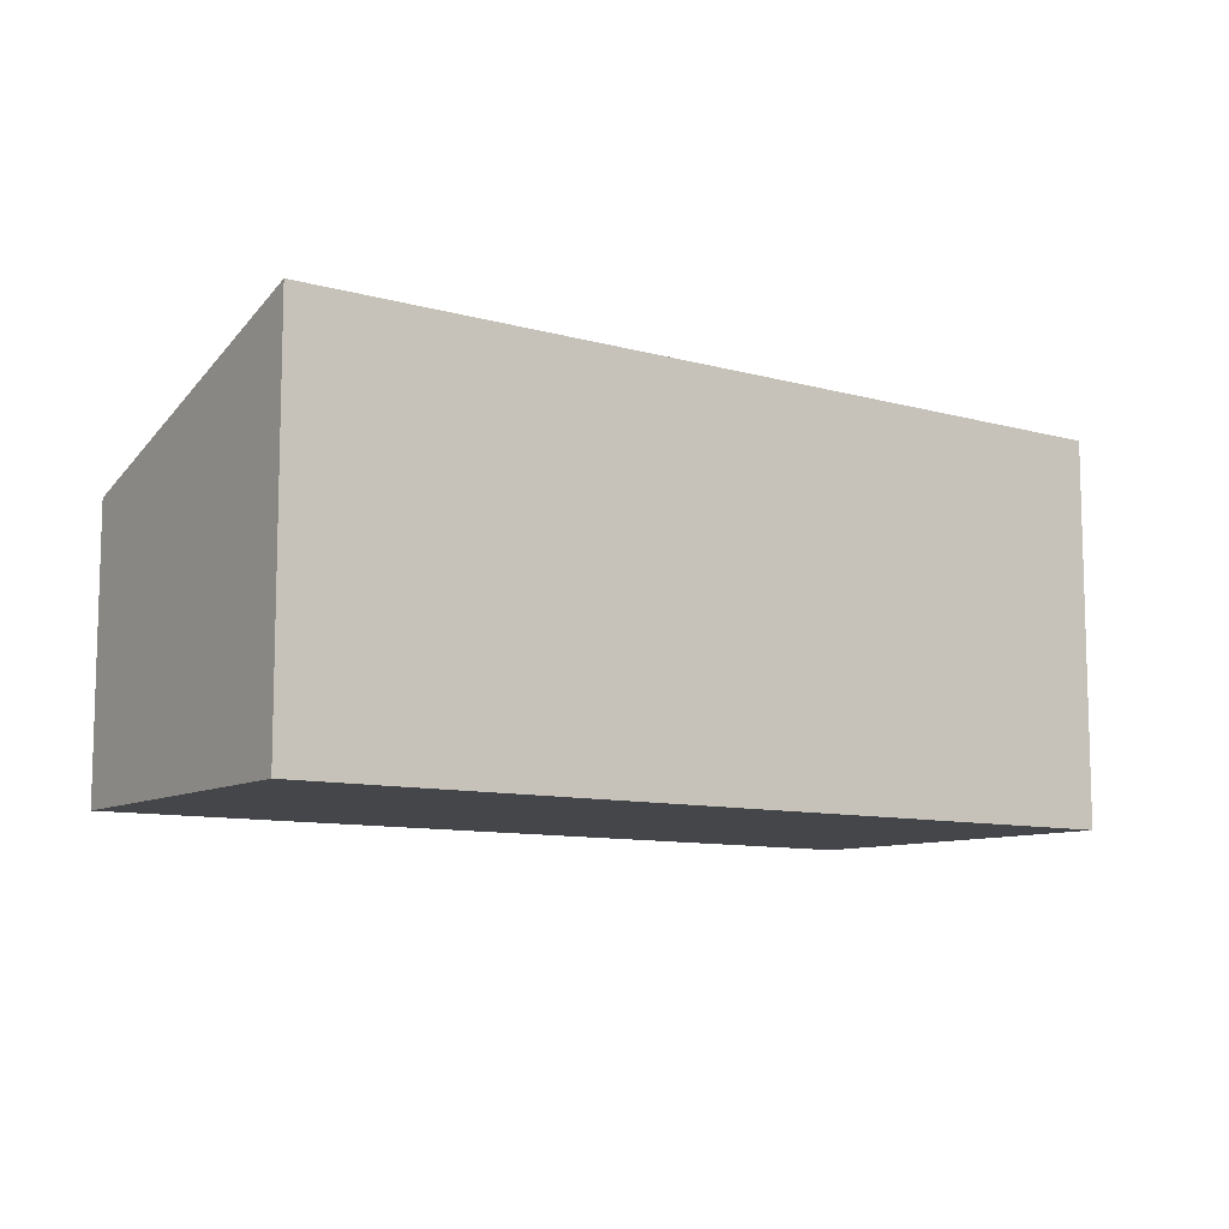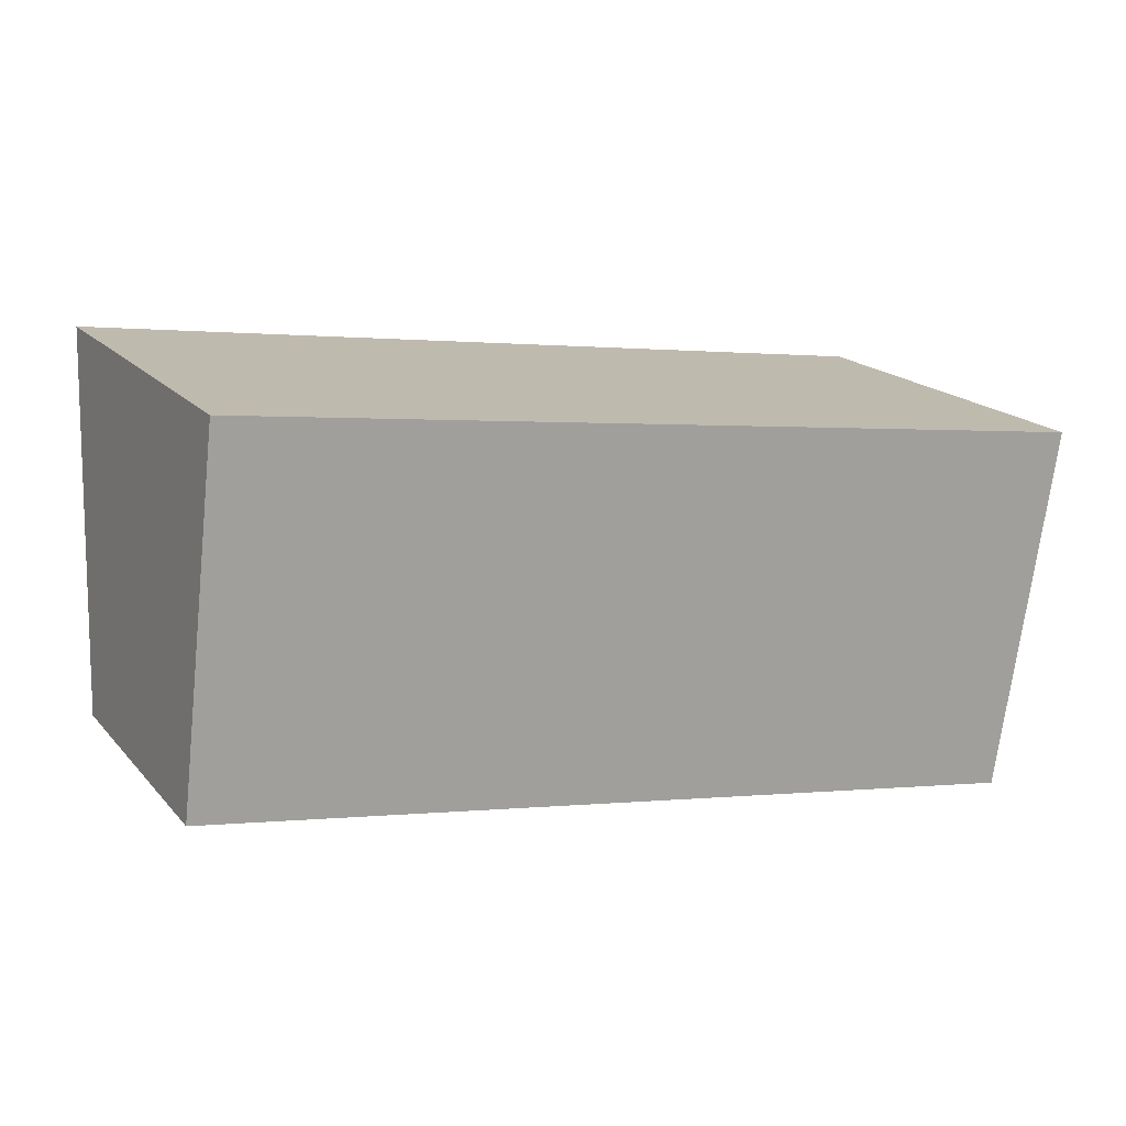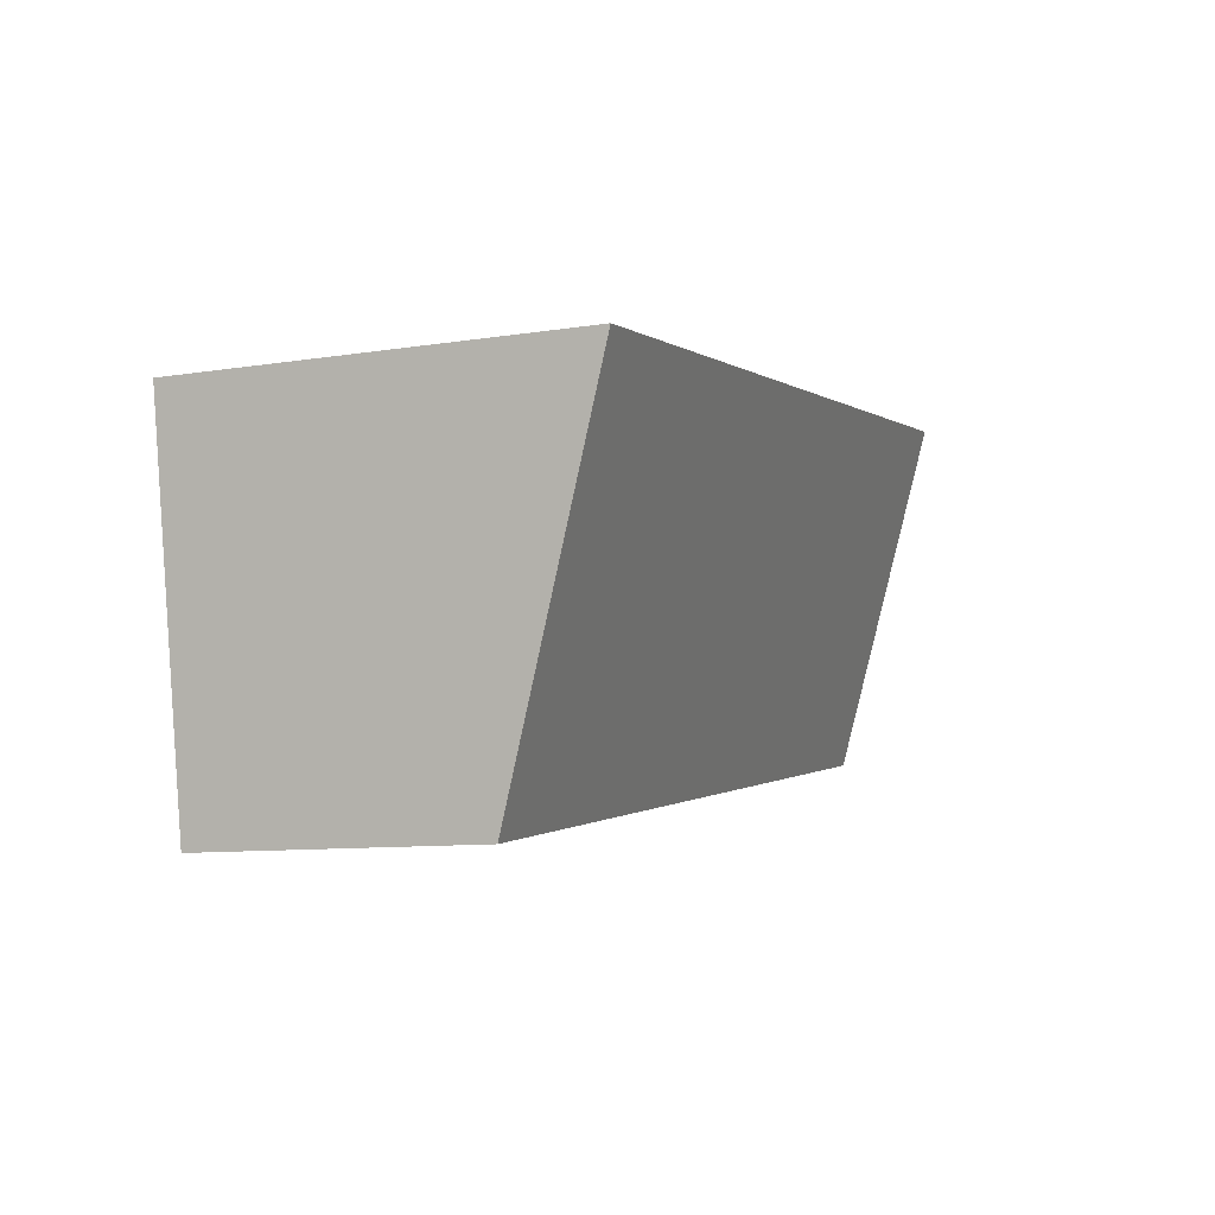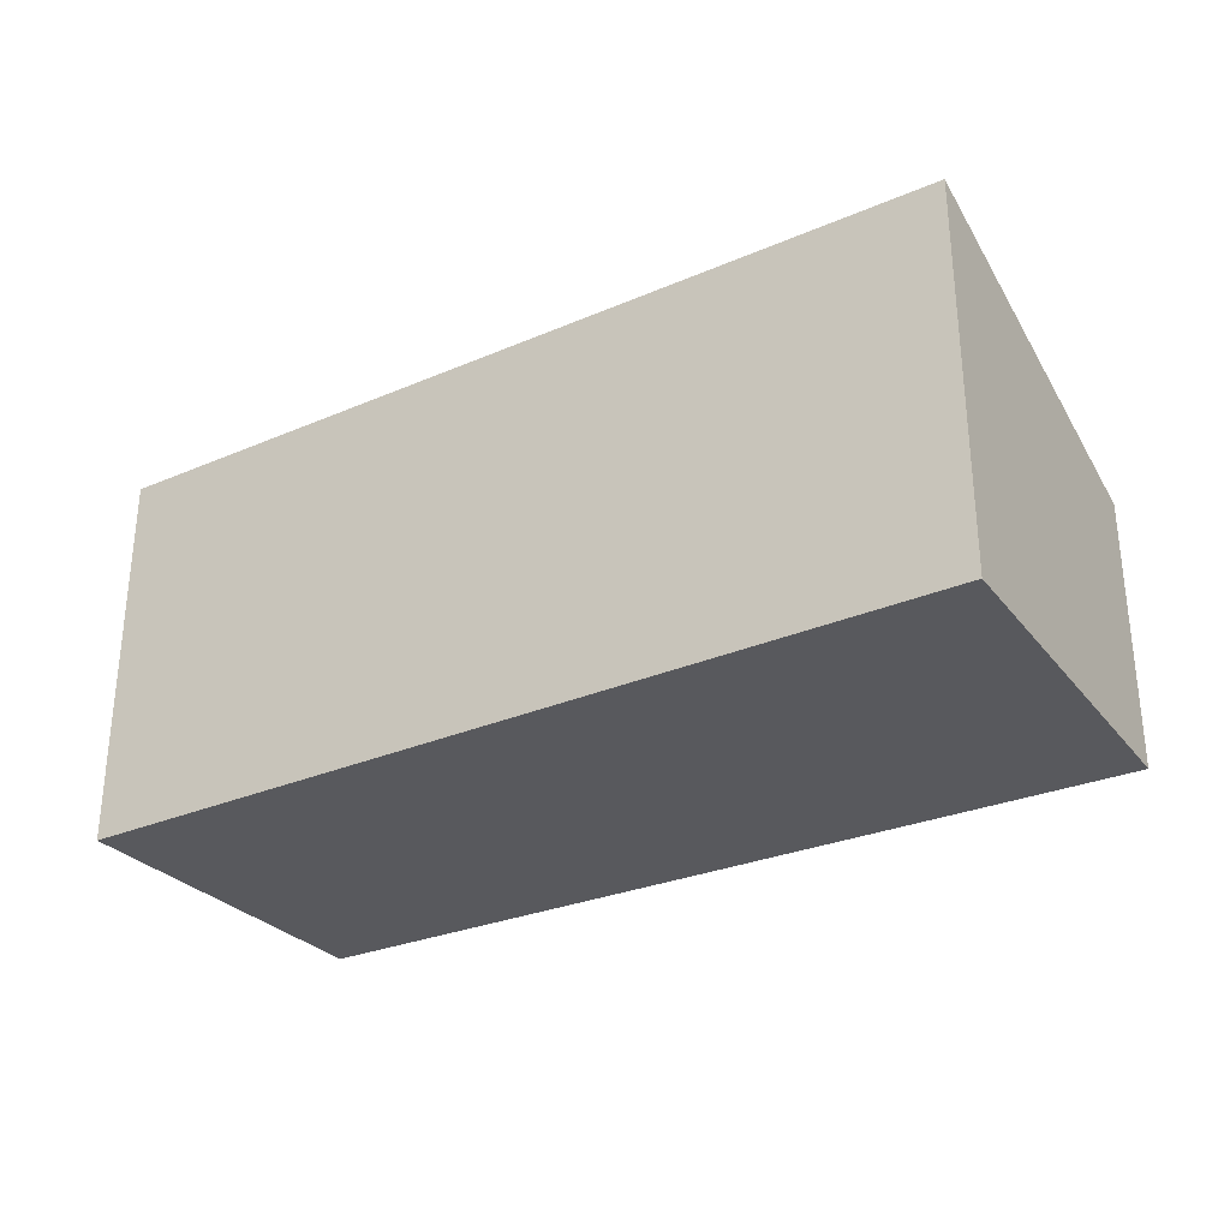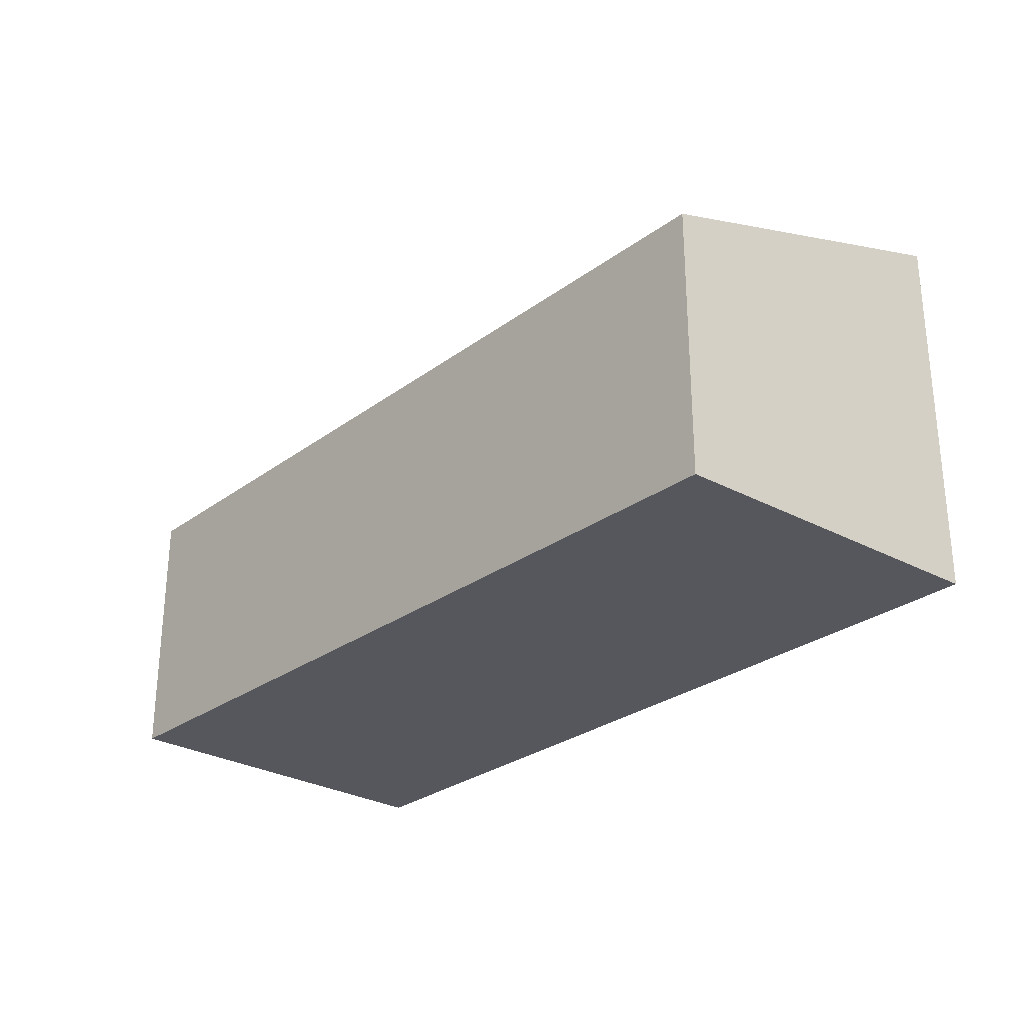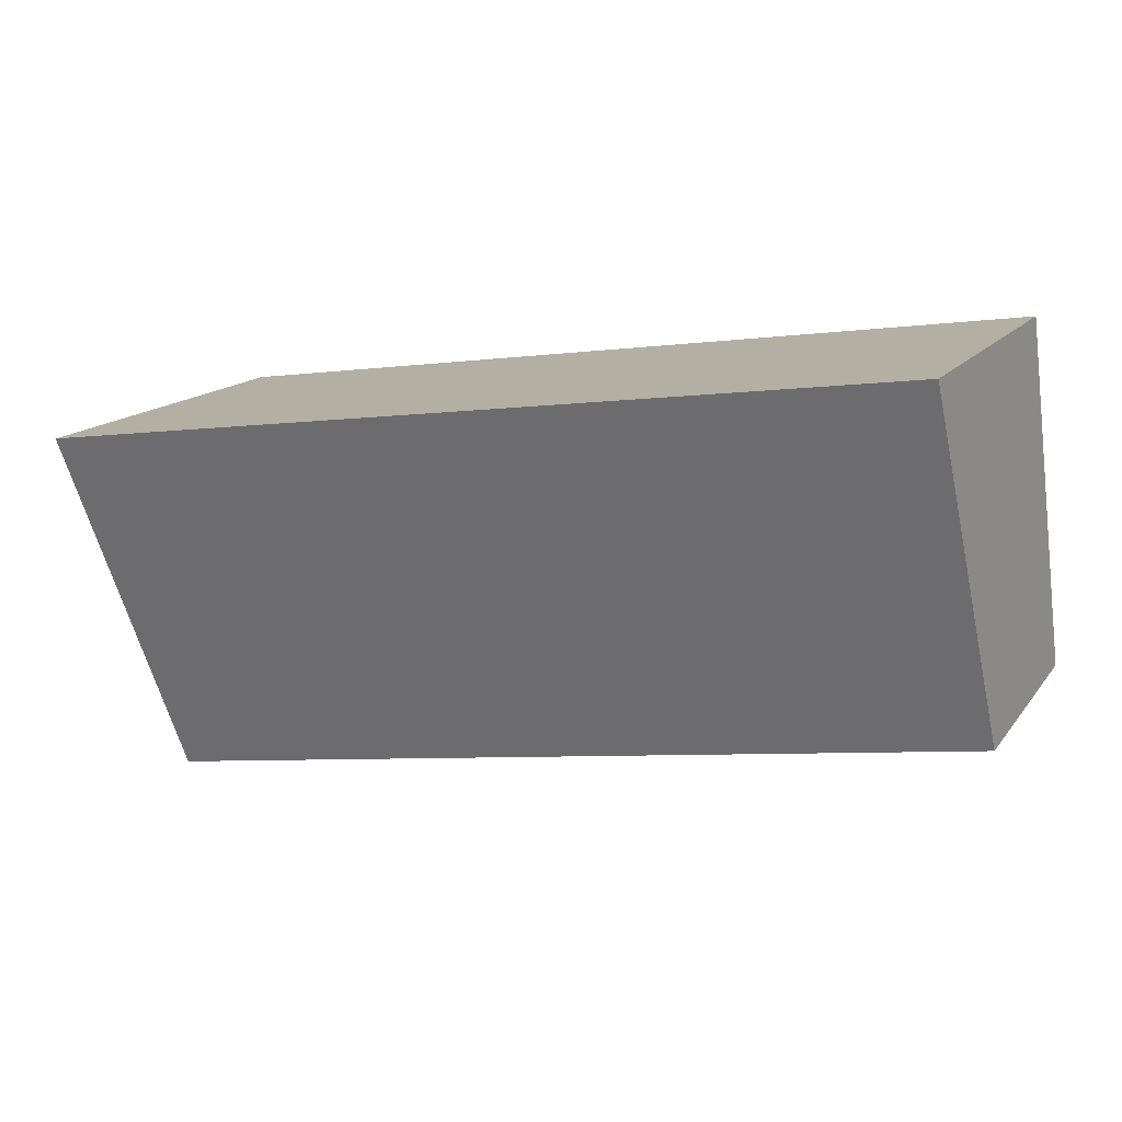
<metadata>
{"format":"obj","ext":"obj","renderer":"f3d","projection":"perspective","resolution":1024,"background":"white","views":[{"elev":-9.6,"azim":-28.1,"up":"+Y"},{"elev":18.1,"azim":-27.7,"up":"+Z"},{"elev":-9.6,"azim":112.6,"up":"+Z"},{"elev":-30.1,"azim":39.8,"up":"+Y"},{"elev":-27.5,"azim":-122.9,"up":"+Y"},{"elev":14.7,"azim":-156.4,"up":"+Z"}]}
</metadata>
<code>
v  0 2.349 1.438e-16
v  7.756 3.271 1.941
v  7.249 2.3 -1.157
v  0.334 3.271 2.961
v  0 0 0
v  7.249 7.085e-17 -1.157
v  0.334 -1.813e-16 2.961
v  7.756 -1.189e-16 1.941
g defaultobject
f 1 2 3
f 2 1 4
f 3 5 1
f 5 3 6
f 1 7 4
f 7 1 5
f 7 2 4
f 2 7 8
f 8 3 2
f 3 8 6
f 6 7 5
f 7 6 8

</code>
